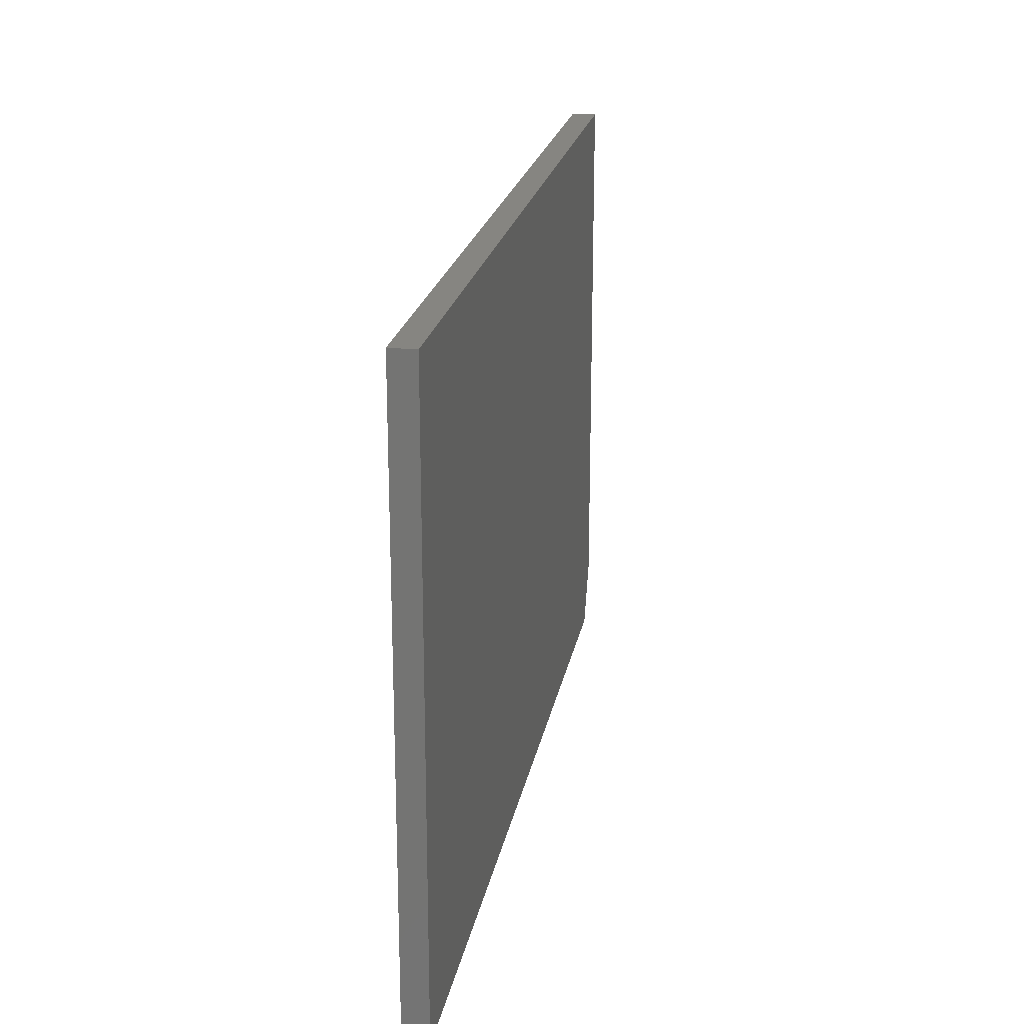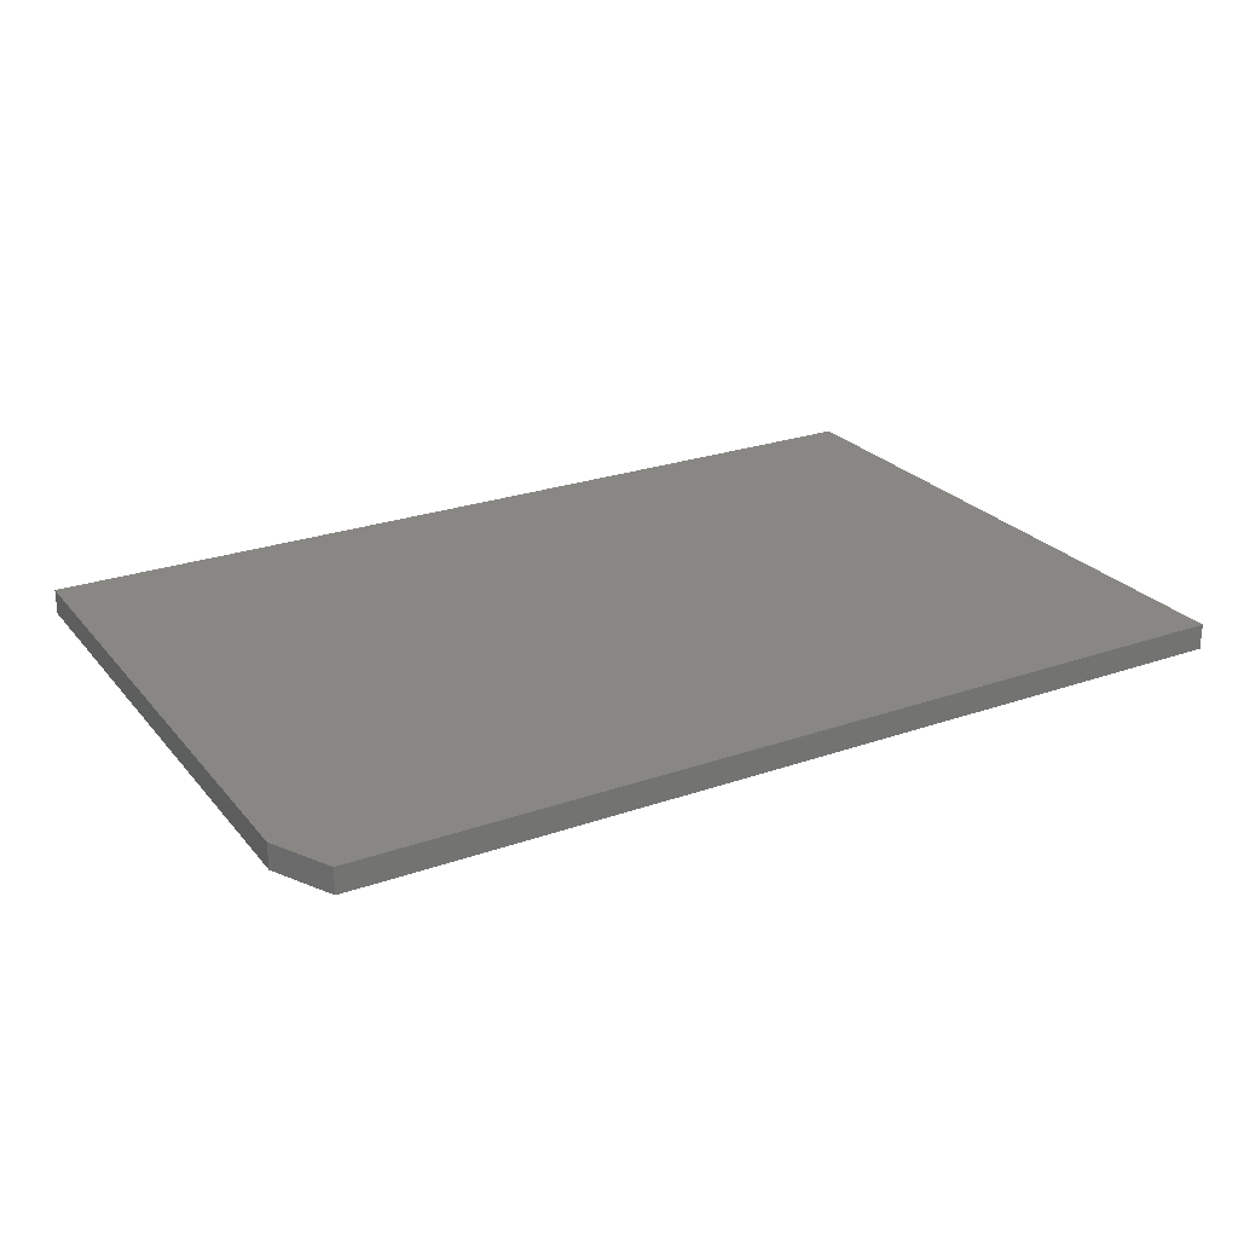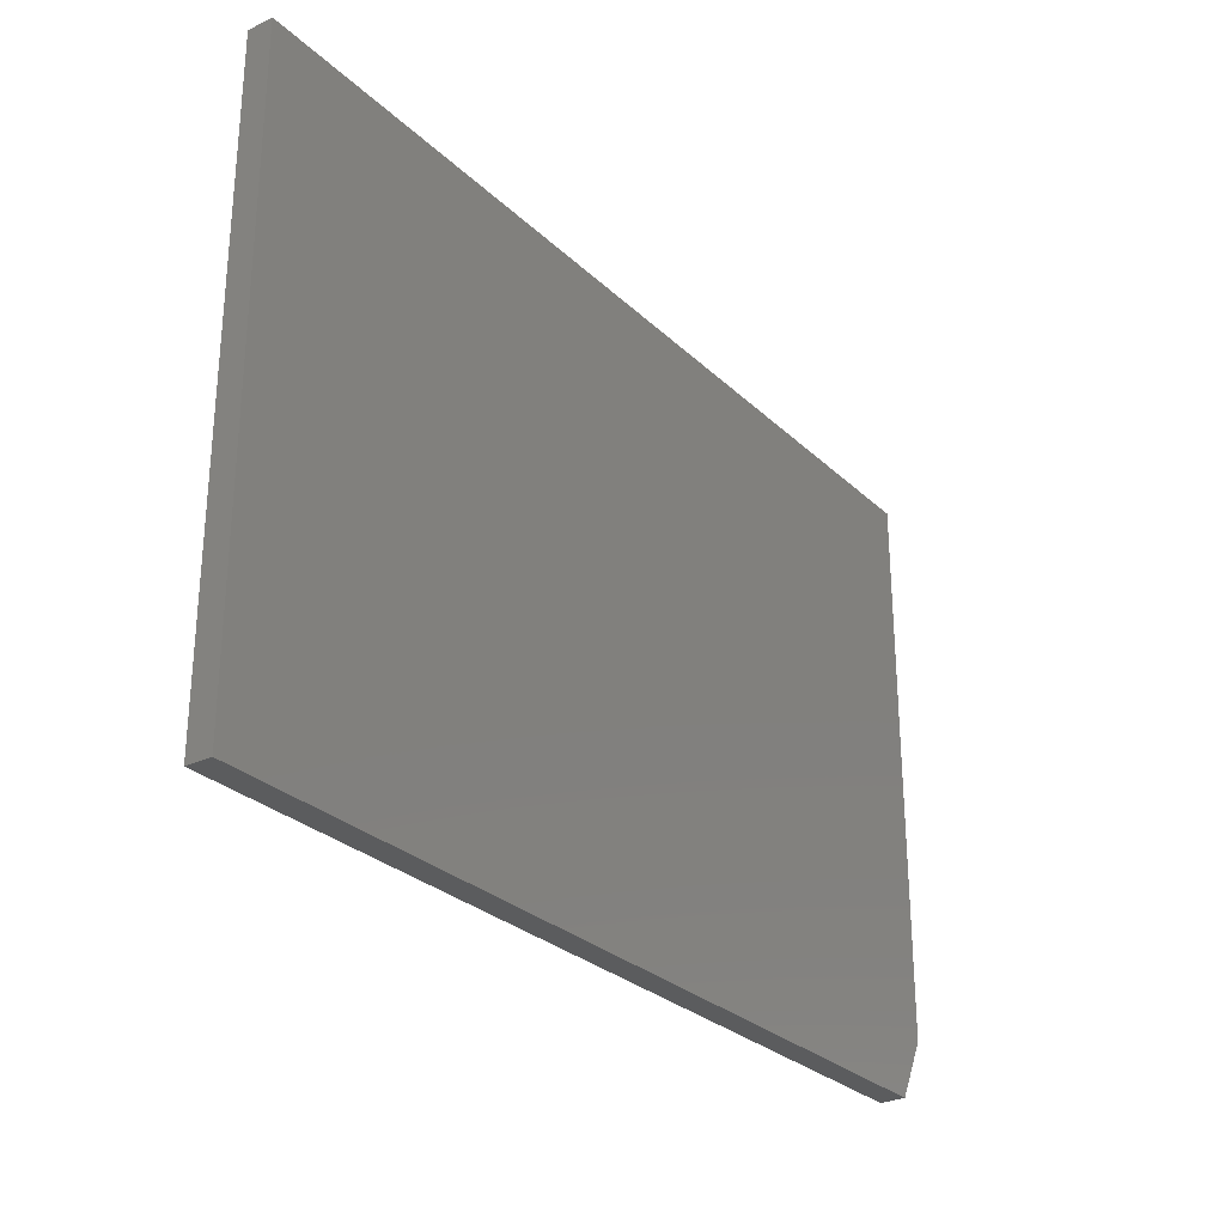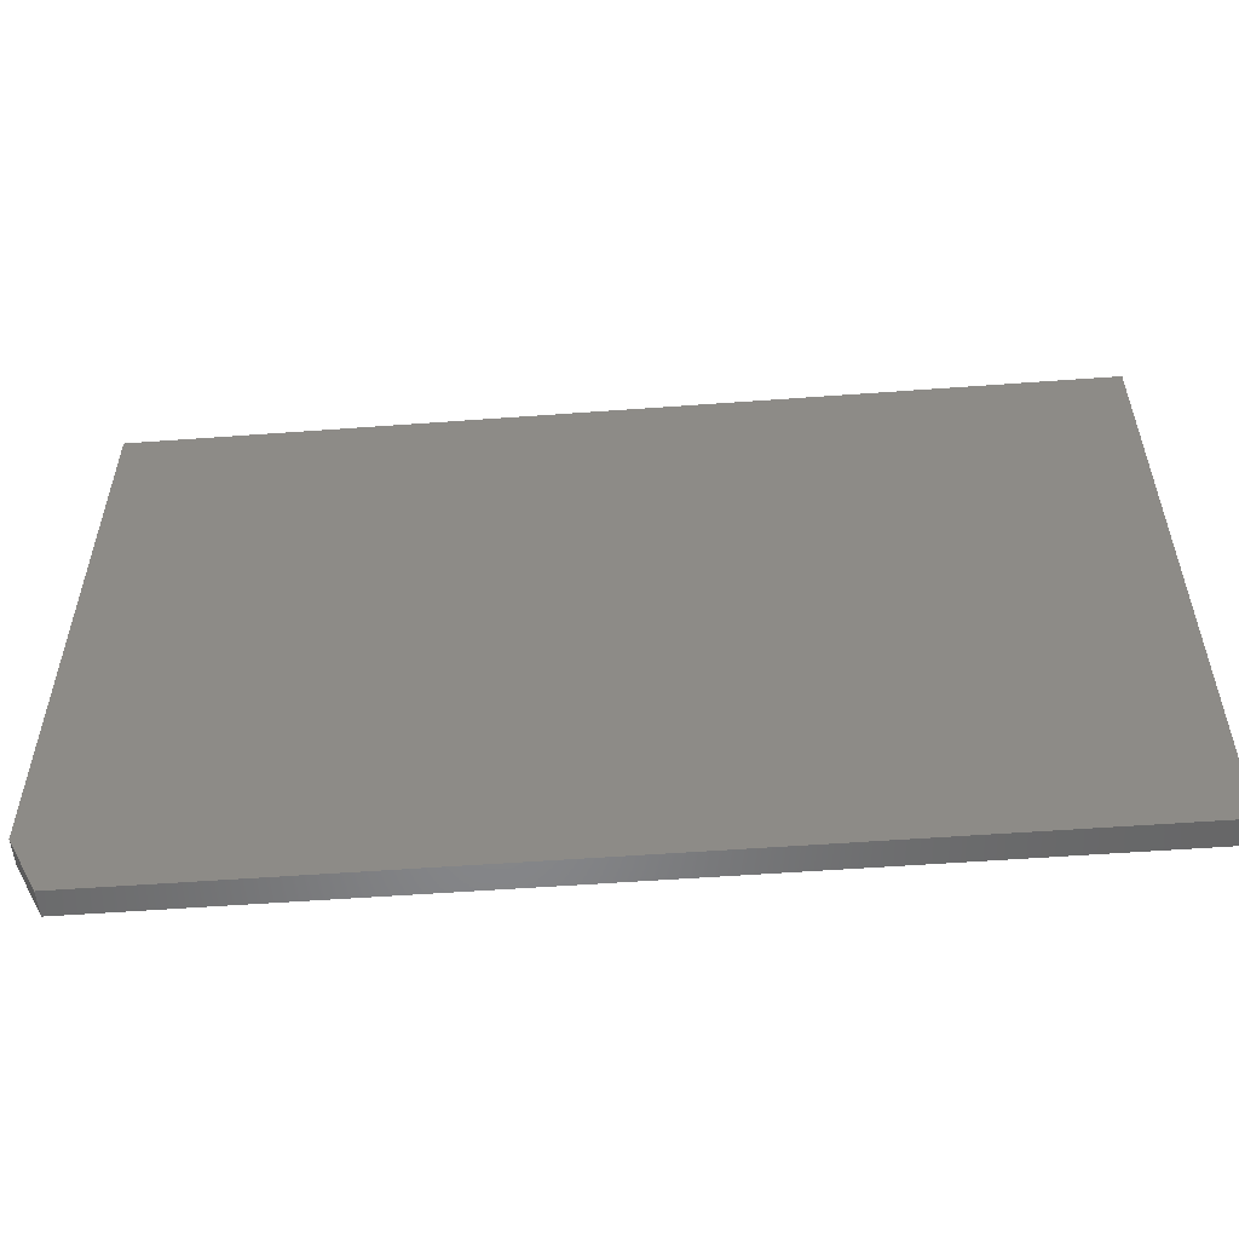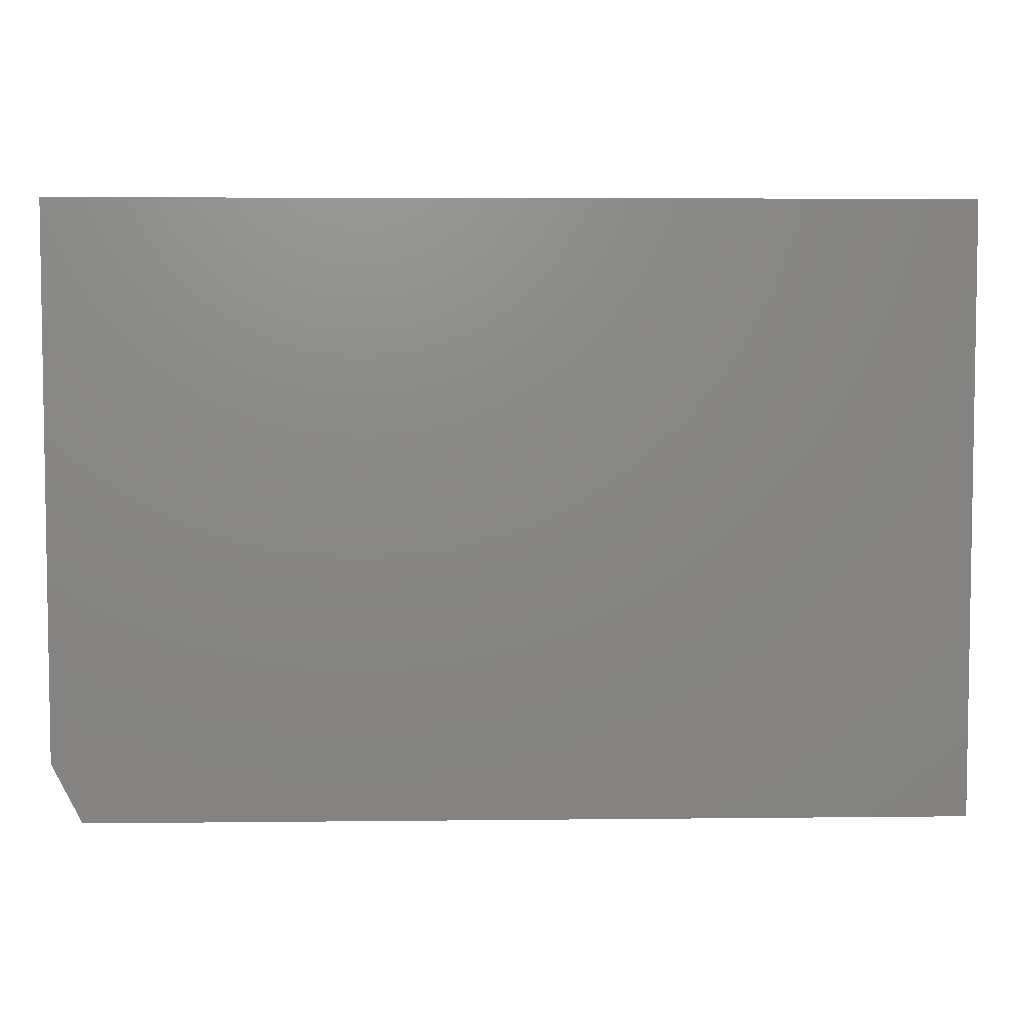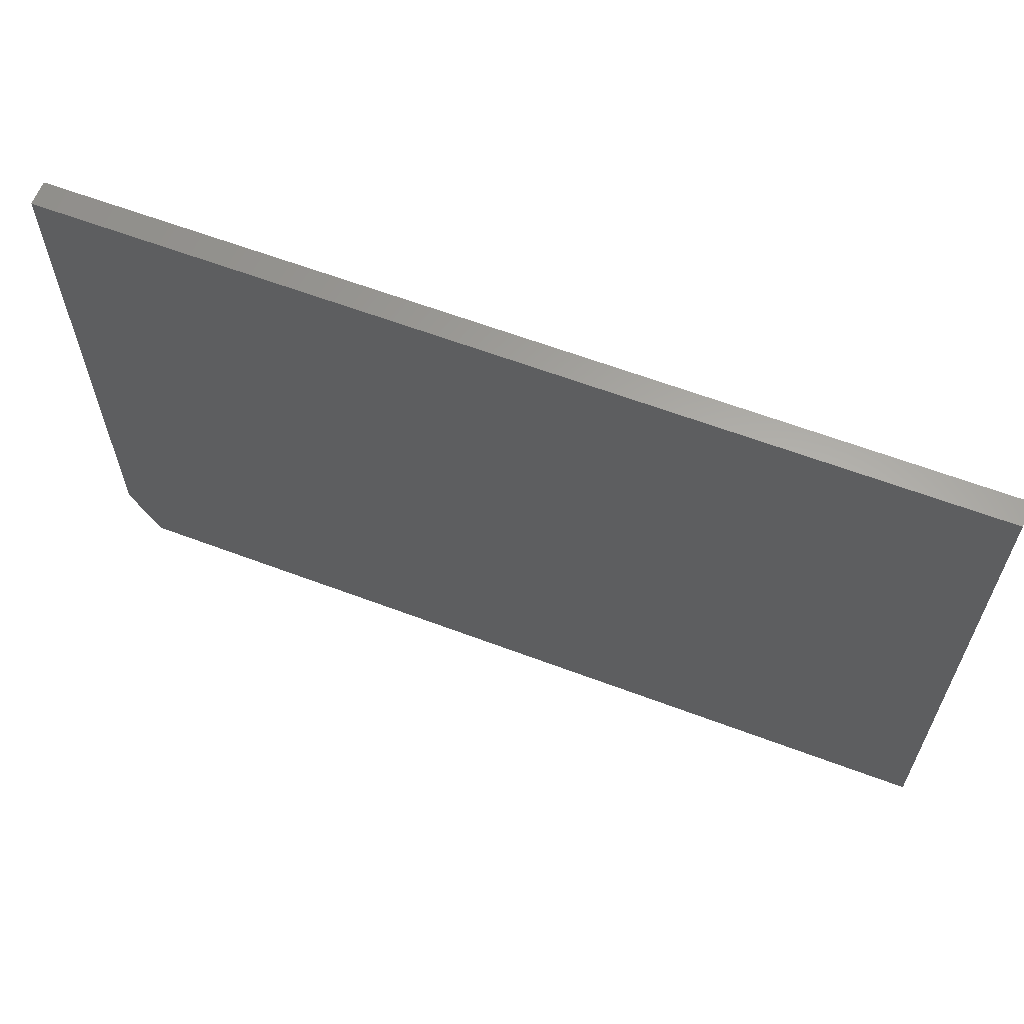
<metadata>
{"format":"stl","ext":"stl","renderer":"f3d","projection":"perspective","resolution":1024,"background":"white","views":[{"elev":21.5,"azim":-79.7,"up":"+Z"},{"elev":24.7,"azim":150.2,"up":"+Y"},{"elev":-28.2,"azim":-54.2,"up":"+Z"},{"elev":-54.0,"azim":-175.5,"up":"+Z"},{"elev":5.3,"azim":178.0,"up":"+Z"},{"elev":62.4,"azim":-159.1,"up":"+Z"}]}
</metadata>
<code>
# stl→obj: 10 verts, 16 faces
v 0.75 -0.03906 0.6923
v -0.6719 -0.03906 0.6923
v 0.75 -0.03906 -0.1719
v -0.6719 -0.03906 -0.2656
v 0.7031 -0.03906 -0.2656
v 0.7031 1.527e-16 -0.2656
v -0.6719 0 -0.2656
v 0.75 1.631e-16 -0.1719
v -0.6719 5.317e-17 0.6923
v 0.75 2.11e-16 0.6923
f 1 2 3
f 3 2 4
f 3 4 5
f 6 7 8
f 8 7 9
f 8 9 10
f 3 8 1
f 1 8 10
f 4 7 5
f 5 7 6
f 3 5 8
f 8 5 6
f 2 9 4
f 4 9 7
f 1 10 2
f 2 10 9

</code>
